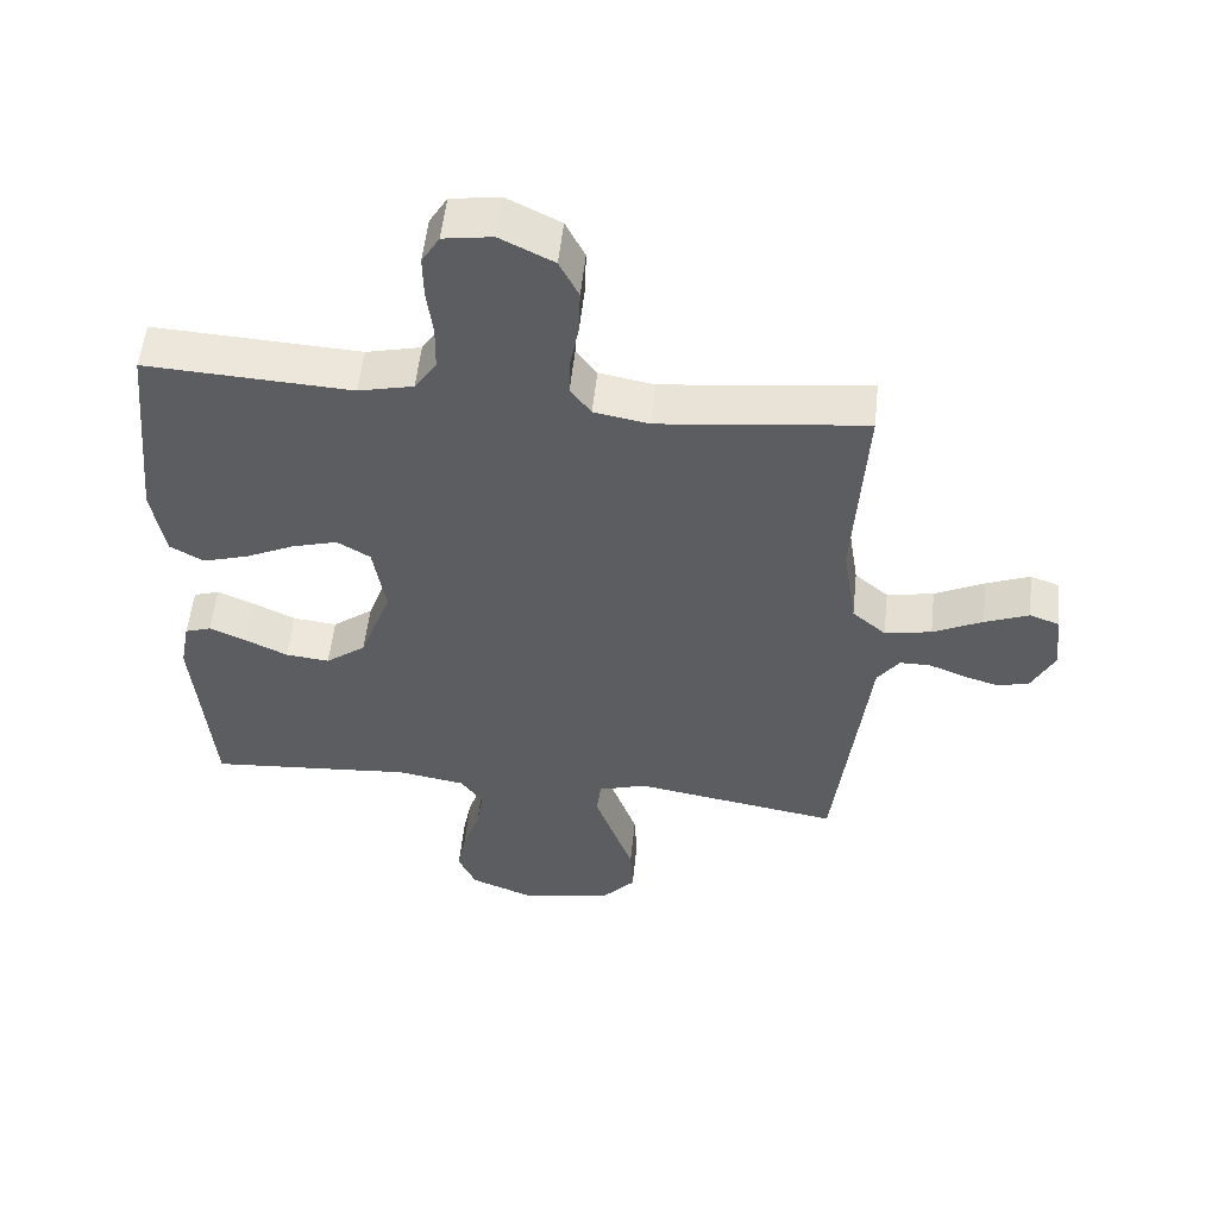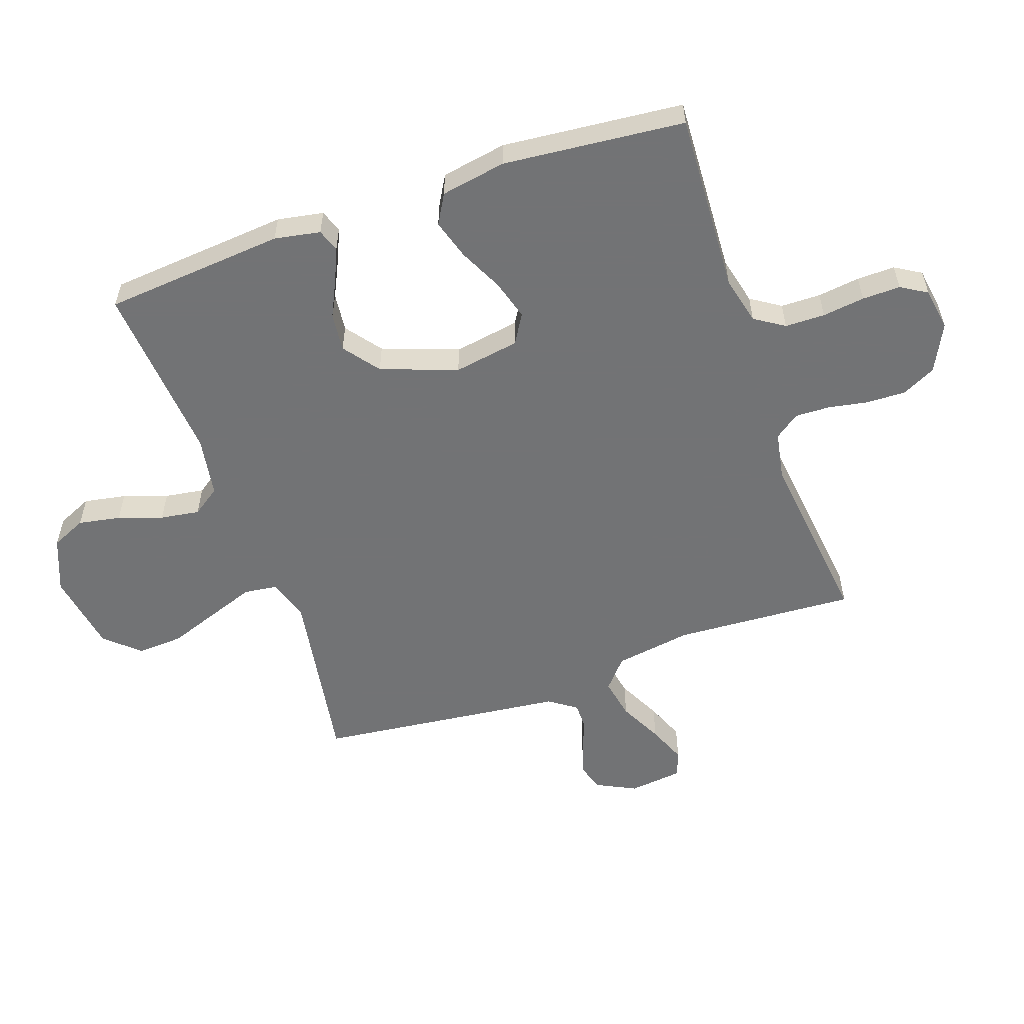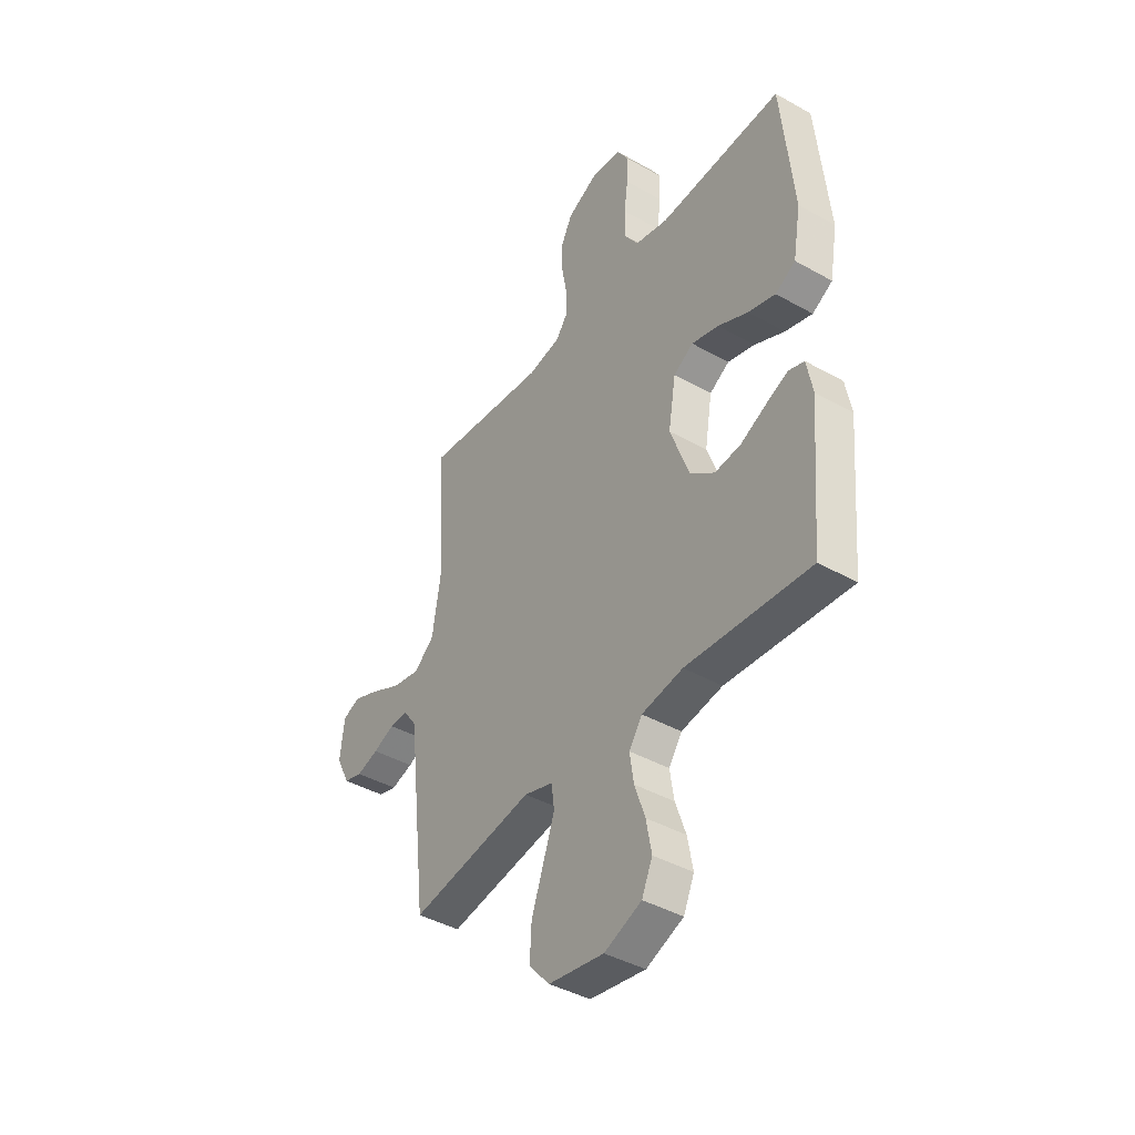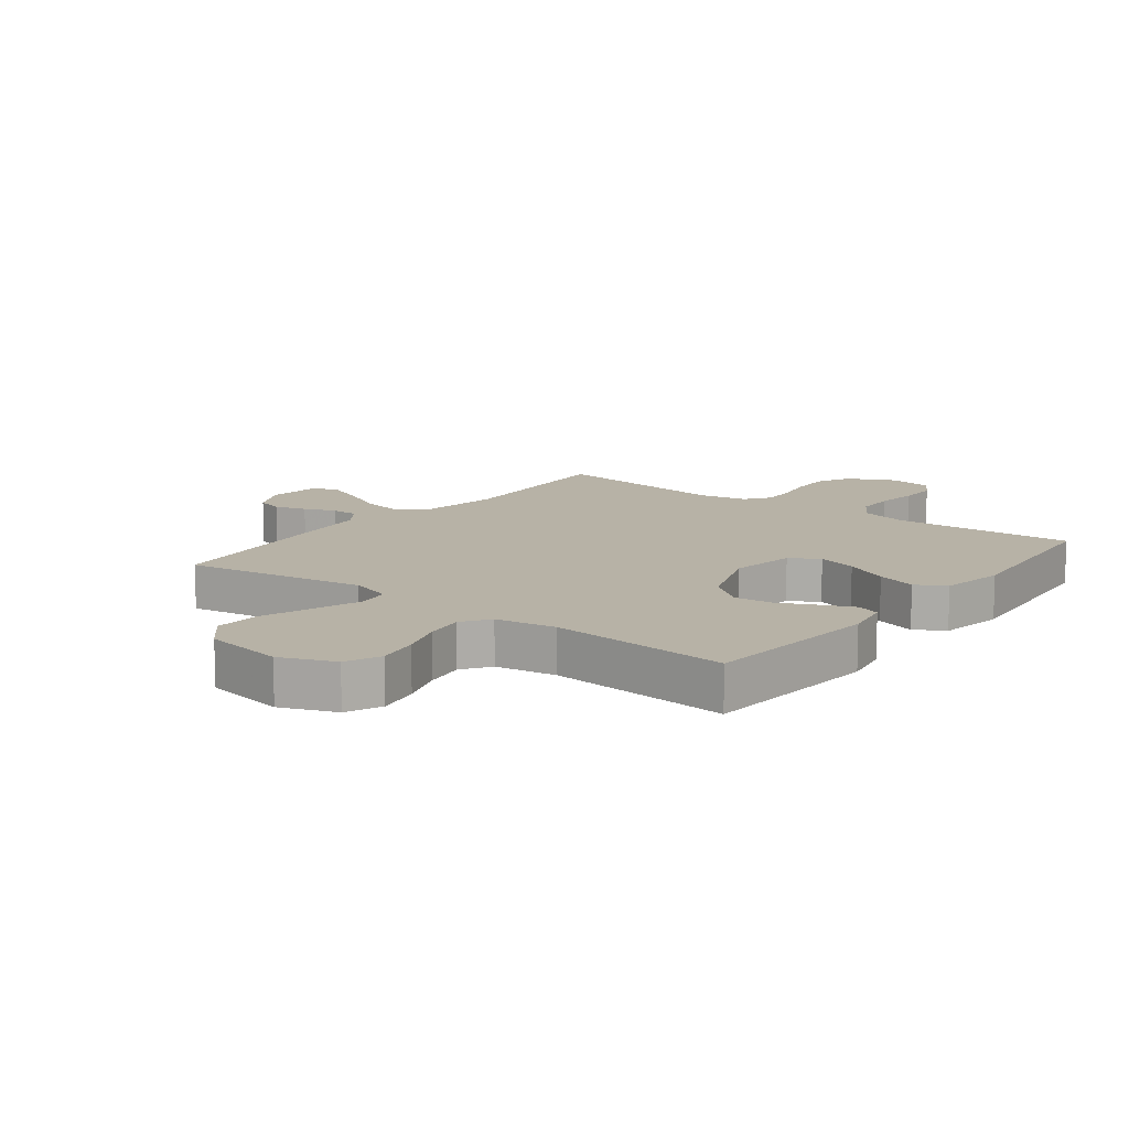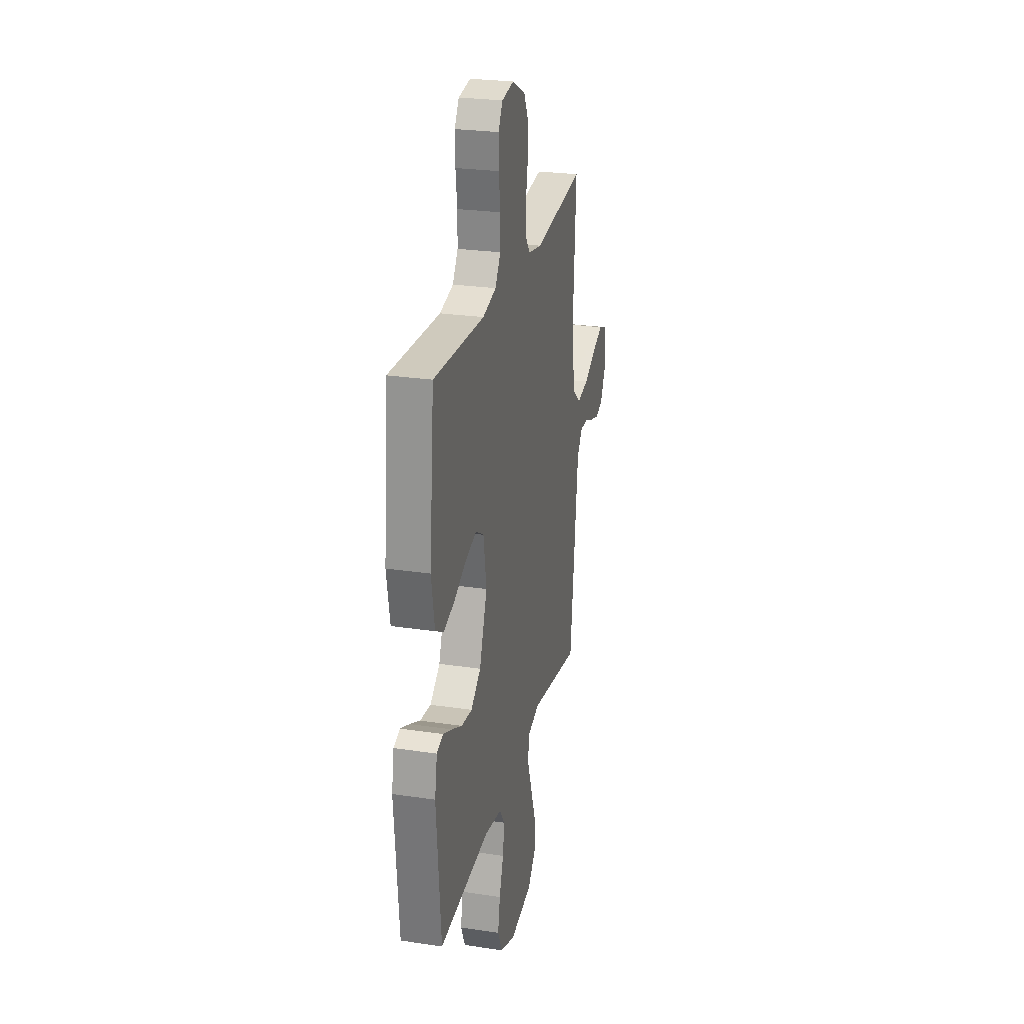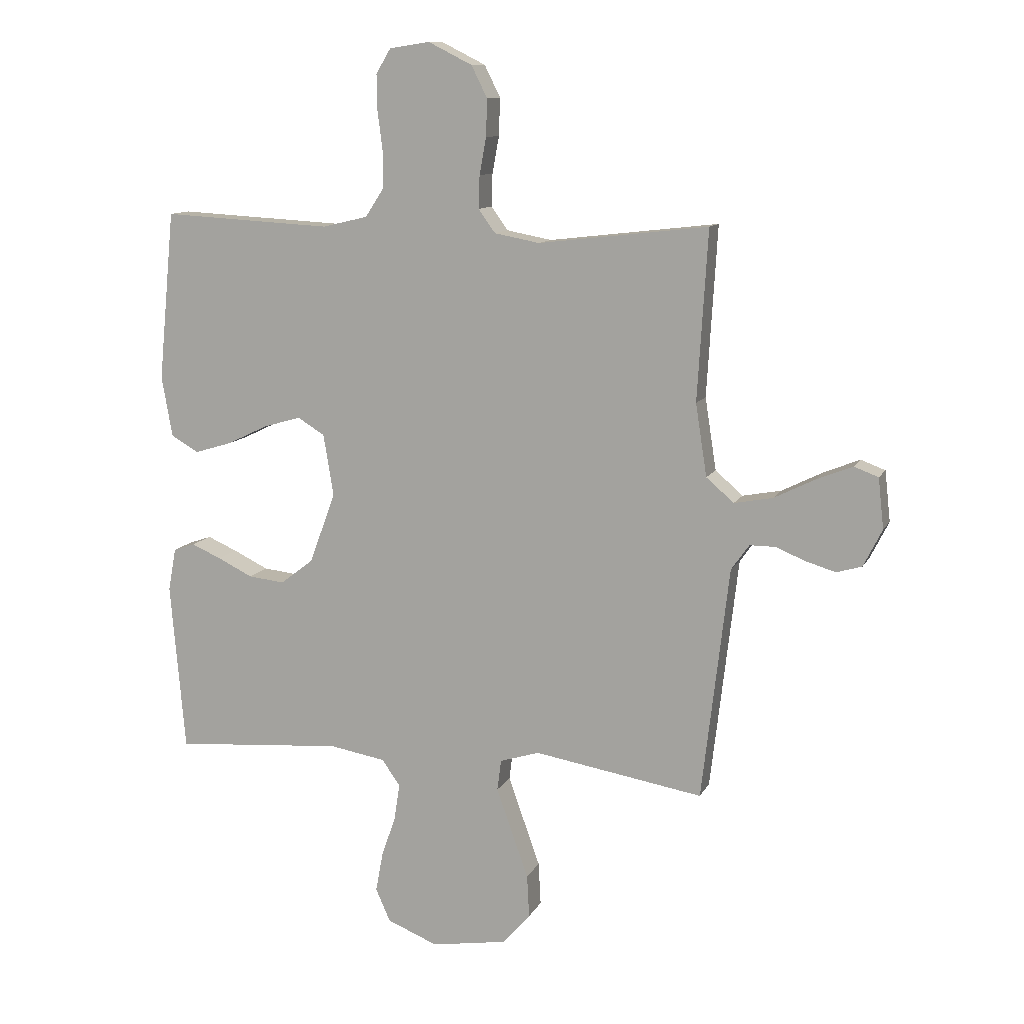
<metadata>
{"format":"obj","ext":"obj","renderer":"f3d","projection":"perspective","resolution":1024,"background":"white","views":[{"elev":54.1,"azim":6.1,"up":"+Z"},{"elev":-55.9,"azim":-70.7,"up":"+Y"},{"elev":-41.8,"azim":-124.2,"up":"+Z"},{"elev":12.4,"azim":-142.4,"up":"+Y"},{"elev":25.9,"azim":-76.6,"up":"+Z"},{"elev":11.3,"azim":18.2,"up":"+Z"}]}
</metadata>
<code>
v -0.5 0.07 0.5
v -0.2 0.07 0.484
v -0.12 0.07 0.503
v -0.088 0.07 0.552
v -0.087 0.07 0.618
v -0.096 0.07 0.688
v -0.097 0.07 0.751
v -0.071 0.07 0.794
v 0 0.07 0.805
v 0.078 0.07 0.766
v 0.106 0.07 0.71
v 0.104 0.07 0.644
v 0.092 0.07 0.579
v 0.09 0.07 0.521
v 0.12 0.07 0.48
v 0.2 0.07 0.465
v 0.5 0.07 0.5
v 0.482 0.07 0.2
v 0.502 0.07 0.072
v 0.551 0.07 0.03
v 0.619 0.07 0.043
v 0.691 0.07 0.079
v 0.755 0.07 0.105
v 0.798 0.07 0.089
v 0.808 0.07 0
v 0.775 0.07 -0.066
v 0.73 0.07 -0.079
v 0.677 0.07 -0.063
v 0.625 0.07 -0.042
v 0.58 0.07 -0.042
v 0.548 0.07 -0.087
v 0.535 0.07 -0.2
v 0.5 0.07 -0.5
v 0.2 0.07 -0.45
v 0.13 0.07 -0.472
v 0.123 0.07 -0.527
v 0.15 0.07 -0.603
v 0.18 0.07 -0.687
v 0.184 0.07 -0.763
v 0.134 0.07 -0.819
v 0 0.07 -0.841
v -0.09 0.07 -0.805
v -0.116 0.07 -0.747
v -0.103 0.07 -0.677
v -0.078 0.07 -0.604
v -0.068 0.07 -0.539
v -0.1 0.07 -0.493
v -0.2 0.07 -0.476
v -0.5 0.07 -0.5
v -0.526 0.07 -0.2
v -0.512 0.07 -0.124
v -0.474 0.07 -0.111
v -0.421 0.07 -0.134
v -0.359 0.07 -0.164
v -0.295 0.07 -0.171
v -0.236 0.07 -0.126
v -0.19 0.07 0
v -0.208 0.07 0.109
v -0.256 0.07 0.138
v -0.322 0.07 0.119
v -0.395 0.07 0.084
v -0.461 0.07 0.064
v -0.51 0.07 0.092
v -0.529 0.07 0.2
v -0.5 0 0.5
v -0.2 0 0.484
v -0.12 0 0.503
v -0.088 0 0.552
v -0.087 0 0.618
v -0.096 0 0.688
v -0.097 0 0.751
v -0.071 0 0.794
v 0 0 0.805
v 0.078 0 0.766
v 0.106 0 0.71
v 0.104 0 0.644
v 0.092 0 0.579
v 0.09 0 0.521
v 0.12 0 0.48
v 0.2 0 0.465
v 0.5 0 0.5
v 0.482 0 0.2
v 0.502 0 0.072
v 0.551 0 0.03
v 0.619 0 0.043
v 0.691 0 0.079
v 0.755 0 0.105
v 0.798 0 0.089
v 0.808 0 0
v 0.775 0 -0.066
v 0.73 0 -0.079
v 0.677 0 -0.063
v 0.625 0 -0.042
v 0.58 0 -0.042
v 0.548 0 -0.087
v 0.535 0 -0.2
v 0.5 0 -0.5
v 0.2 0 -0.45
v 0.13 0 -0.472
v 0.123 0 -0.527
v 0.15 0 -0.603
v 0.18 0 -0.687
v 0.184 0 -0.763
v 0.134 0 -0.819
v 0 0 -0.841
v -0.09 0 -0.805
v -0.116 0 -0.747
v -0.103 0 -0.677
v -0.078 0 -0.604
v -0.068 0 -0.539
v -0.1 0 -0.493
v -0.2 0 -0.476
v -0.5 0 -0.5
v -0.526 0 -0.2
v -0.512 0 -0.124
v -0.474 0 -0.111
v -0.421 0 -0.134
v -0.359 0 -0.164
v -0.295 0 -0.171
v -0.236 0 -0.126
v -0.19 0 0
v -0.208 0 0.109
v -0.256 0 0.138
v -0.322 0 0.119
v -0.395 0 0.084
v -0.461 0 0.064
v -0.51 0 0.092
v -0.529 0 0.2
f 64 1 2
f 63 64 2
f 62 63 2
f 61 62 2
f 60 61 2
f 59 60 2 3
f 58 59 3 4
f 57 58 4
f 52 53 54
f 51 52 54
f 50 51 54
f 49 50 54
f 48 49 54
f 47 48 54 55
f 46 47 55 56
f 43 44 45
f 42 43 45
f 41 42 45
f 40 41 45
f 39 40 45
f 38 39 45
f 37 38 45
f 36 37 45 46
f 46 56 57
f 36 46 57
f 35 36 57
f 31 32 33 34
f 35 57 4
f 34 35 4
f 31 34 4
f 30 31 4
f 27 28 29
f 26 27 29
f 25 26 29
f 24 25 29
f 23 24 29
f 22 23 29
f 21 22 29
f 16 17 18
f 15 16 18 19
f 11 12 13
f 10 11 13
f 9 10 13
f 8 9 13
f 7 8 13
f 6 7 13
f 5 6 13
f 5 13 14
f 4 5 14 15
f 20 21 29 30
f 19 20 30 4
f 4 15 19
f 66 65 128
f 66 128 127
f 66 127 126
f 66 126 125
f 66 125 124
f 67 66 124 123
f 68 67 123 122
f 68 122 121
f 118 117 116
f 118 116 115
f 118 115 114
f 118 114 113
f 118 113 112
f 119 118 112 111
f 120 119 111 110
f 109 108 107
f 109 107 106
f 109 106 105
f 109 105 104
f 109 104 103
f 109 103 102
f 109 102 101
f 110 109 101 100
f 121 120 110
f 121 110 100
f 121 100 99
f 98 97 96 95
f 68 121 99
f 68 99 98
f 68 98 95
f 68 95 94
f 93 92 91
f 93 91 90
f 93 90 89
f 93 89 88
f 93 88 87
f 93 87 86
f 93 86 85
f 82 81 80
f 83 82 80 79
f 77 76 75
f 77 75 74
f 77 74 73
f 77 73 72
f 77 72 71
f 77 71 70
f 77 70 69
f 78 77 69
f 79 78 69 68
f 94 93 85 84
f 68 94 84 83
f 83 79 68
f 1 65 66 2
f 2 66 67 3
f 3 67 68 4
f 4 68 69 5
f 5 69 70 6
f 6 70 71 7
f 7 71 72 8
f 8 72 73 9
f 9 73 74 10
f 10 74 75 11
f 11 75 76 12
f 12 76 77 13
f 13 77 78 14
f 14 78 79 15
f 15 79 80 16
f 16 80 81 17
f 17 81 82 18
f 18 82 83 19
f 19 83 84 20
f 20 84 85 21
f 21 85 86 22
f 22 86 87 23
f 23 87 88 24
f 24 88 89 25
f 25 89 90 26
f 26 90 91 27
f 27 91 92 28
f 28 92 93 29
f 29 93 94 30
f 30 94 95 31
f 31 95 96 32
f 32 96 97 33
f 33 97 98 34
f 34 98 99 35
f 35 99 100 36
f 36 100 101 37
f 37 101 102 38
f 38 102 103 39
f 39 103 104 40
f 40 104 105 41
f 41 105 106 42
f 42 106 107 43
f 43 107 108 44
f 44 108 109 45
f 45 109 110 46
f 46 110 111 47
f 47 111 112 48
f 48 112 113 49
f 49 113 114 50
f 50 114 115 51
f 51 115 116 52
f 52 116 117 53
f 53 117 118 54
f 54 118 119 55
f 55 119 120 56
f 56 120 121 57
f 57 121 122 58
f 58 122 123 59
f 59 123 124 60
f 60 124 125 61
f 61 125 126 62
f 62 126 127 63
f 63 127 128 64
f 64 128 65 1

</code>
